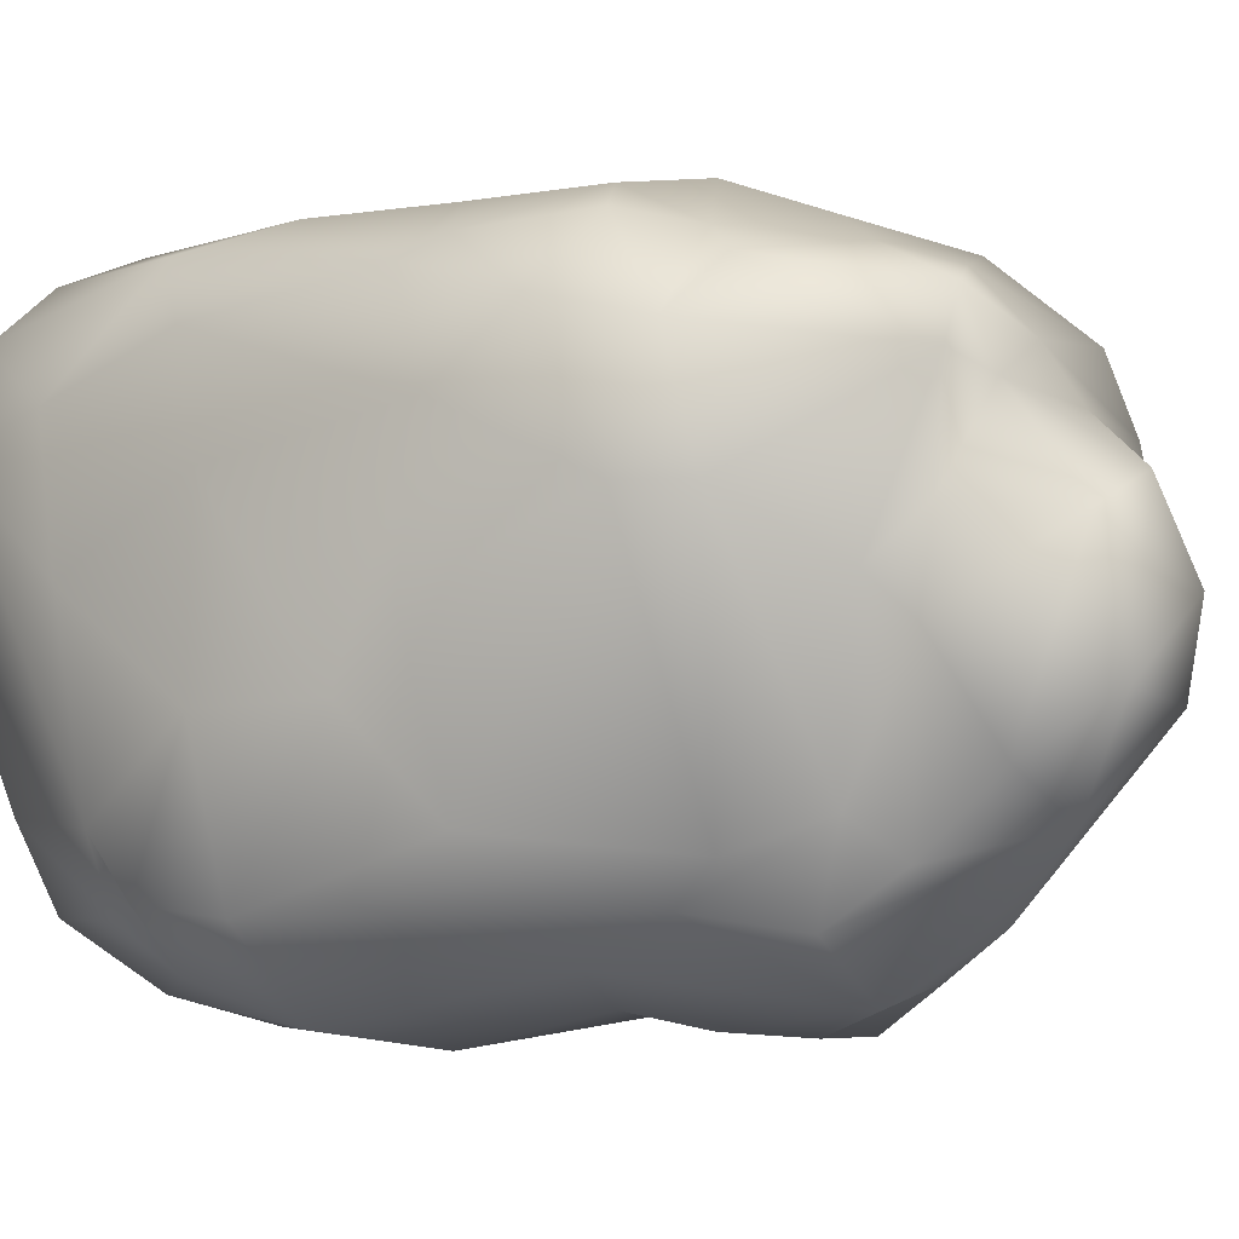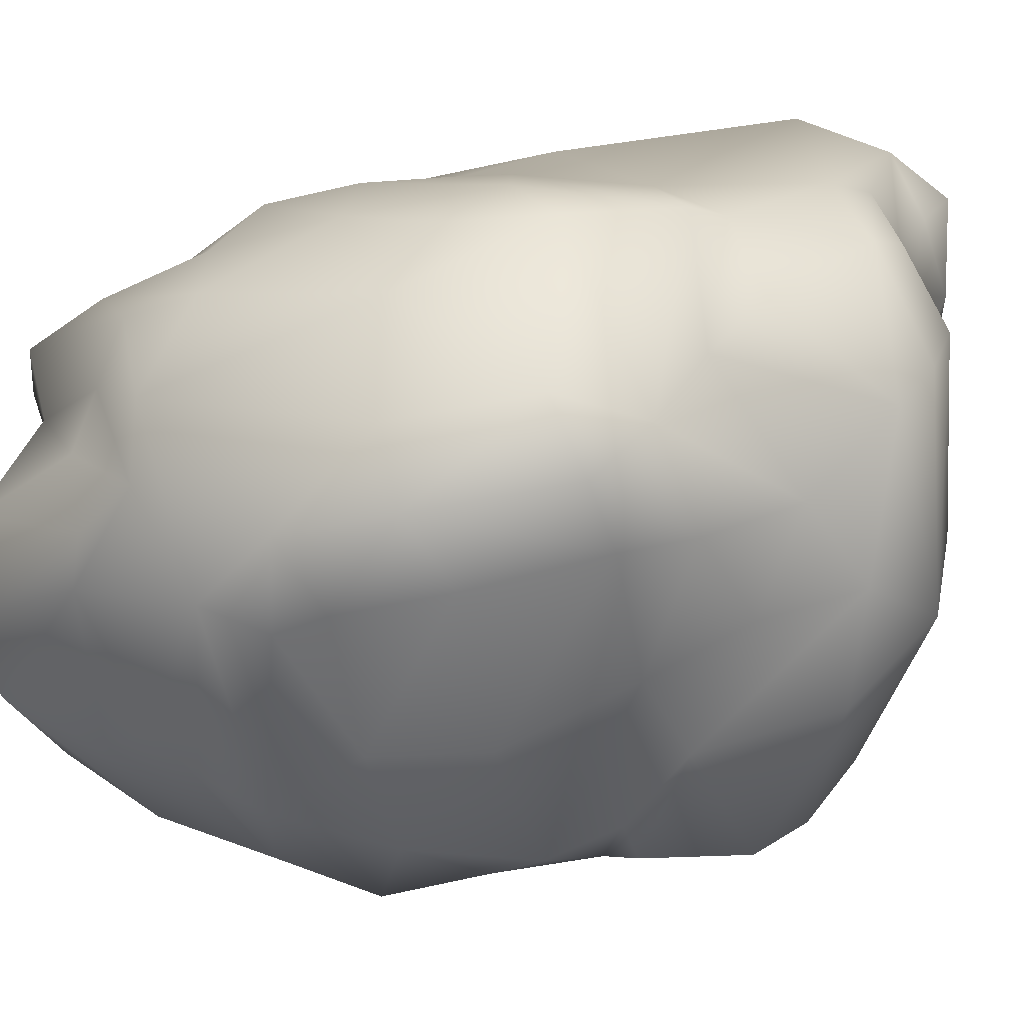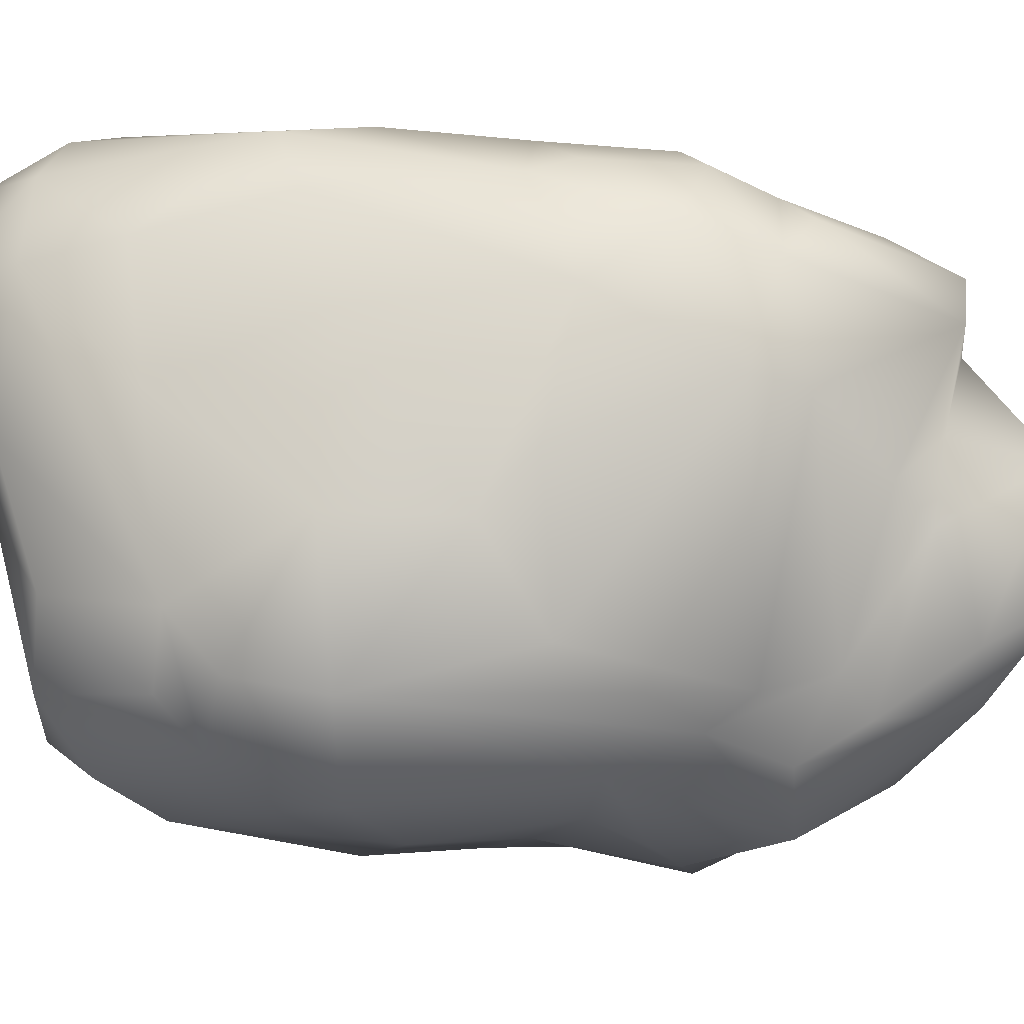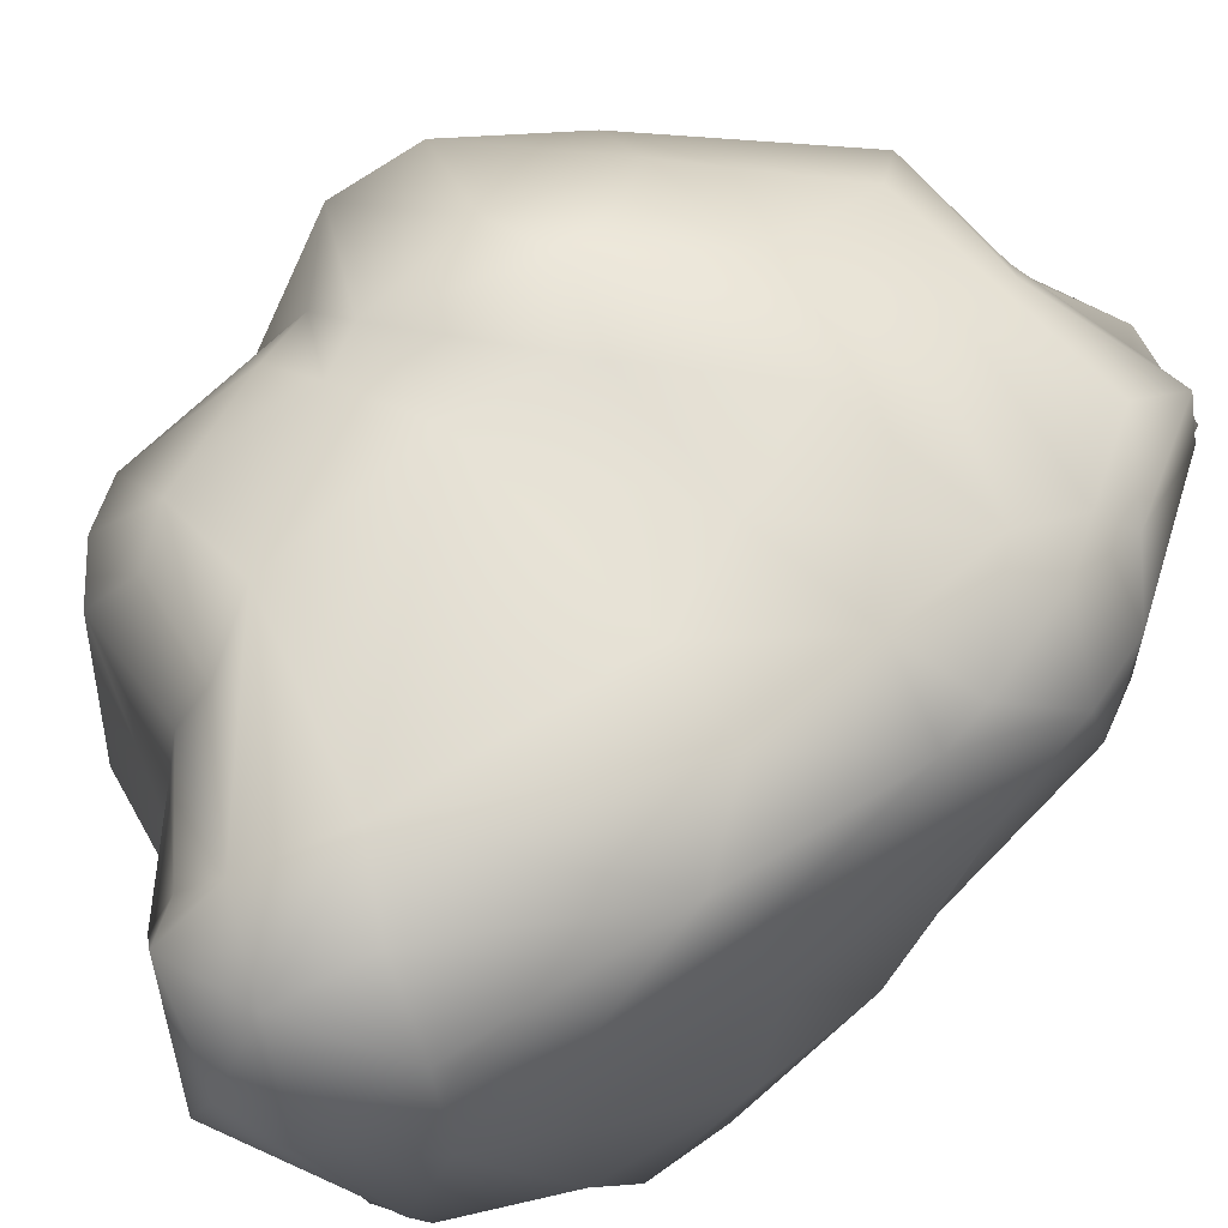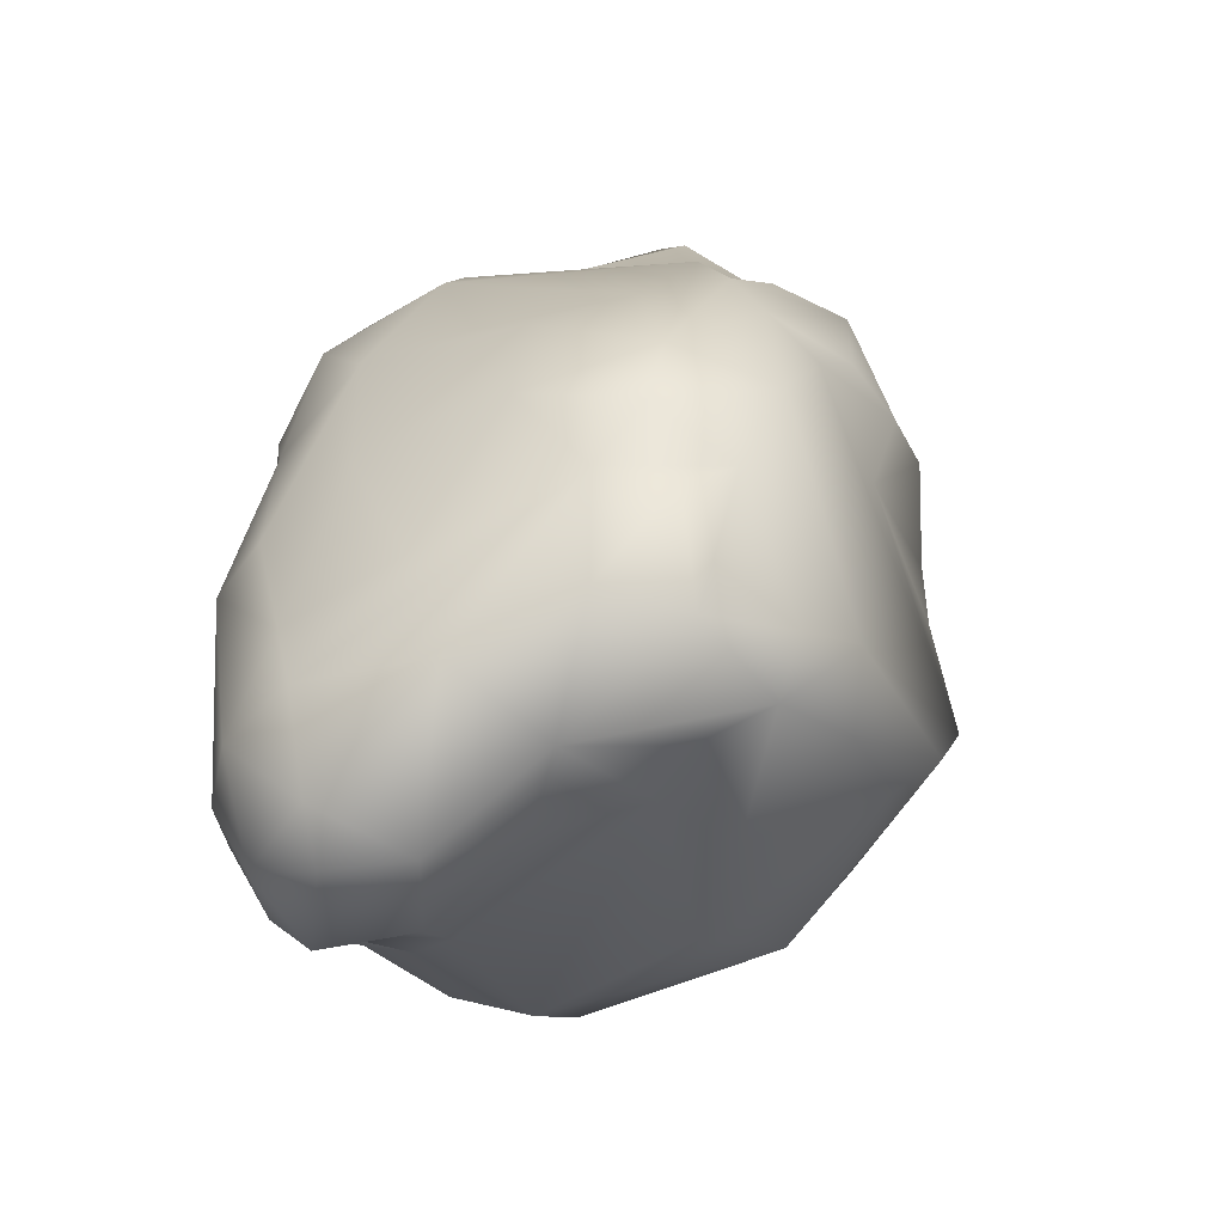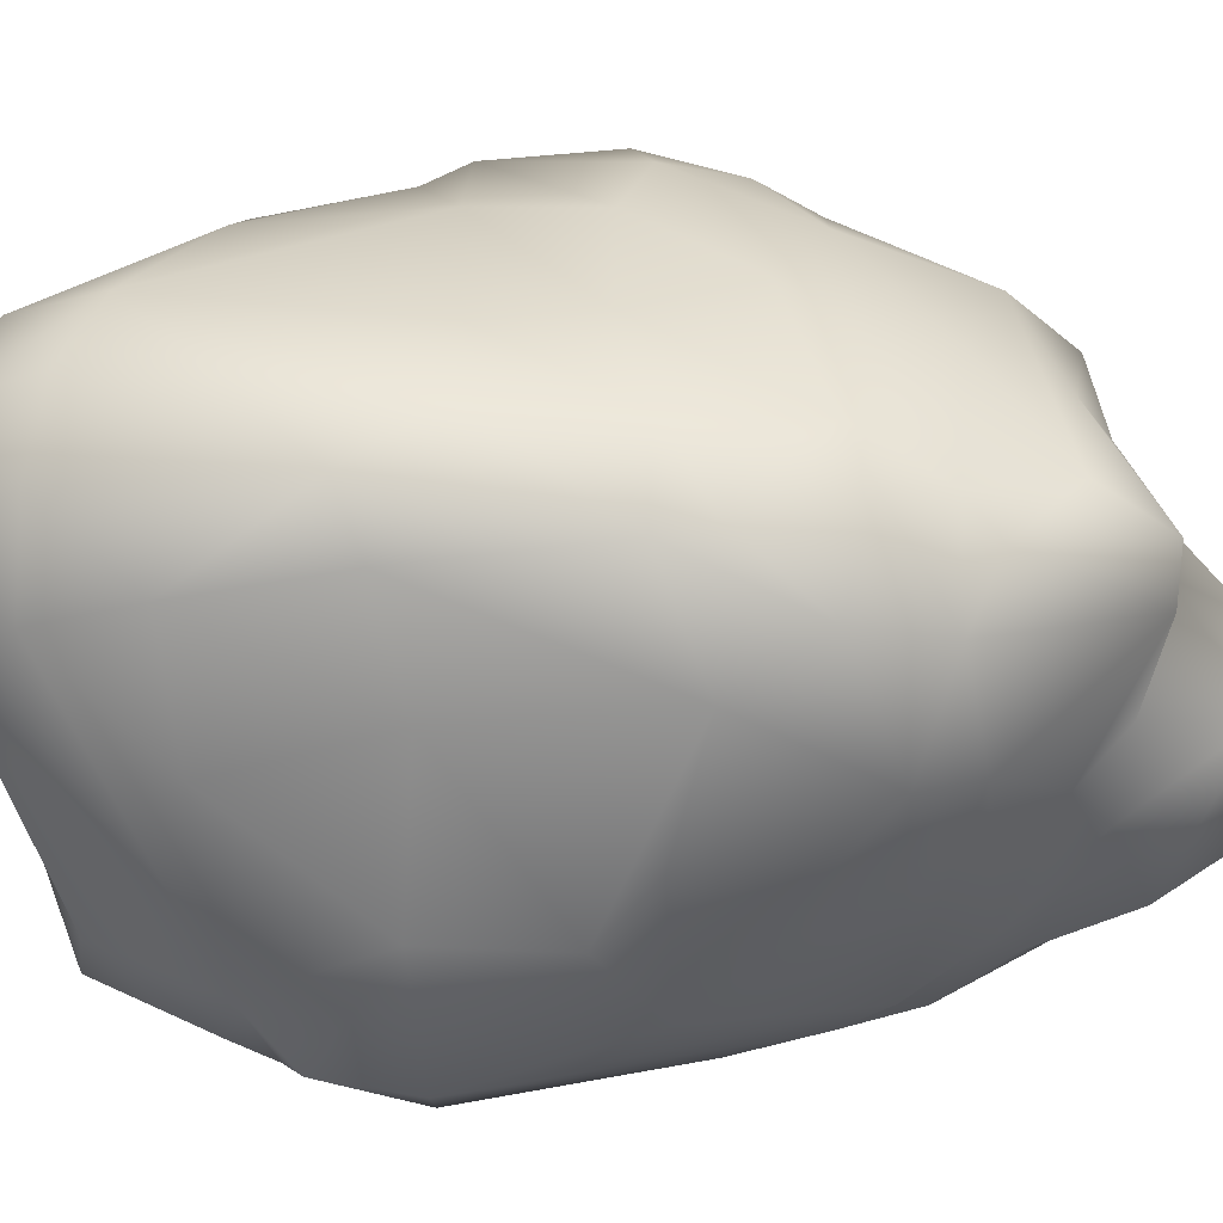
<metadata>
{"format":"obj","ext":"obj","renderer":"f3d","projection":"perspective","resolution":1024,"background":"white","views":[{"elev":-13.3,"azim":126.8,"up":"+Z"},{"elev":19.8,"azim":-106.0,"up":"+Z"},{"elev":-19.1,"azim":95.6,"up":"+Z"},{"elev":58.6,"azim":52.8,"up":"+Z"},{"elev":-53.1,"azim":123.2,"up":"+Y"},{"elev":23.1,"azim":93.2,"up":"+Z"}]}
</metadata>
<code>
v  -1.424 1.197 0.1539
v  0.8722 1.75 0.9333
v  -1.026 -0.844 1.249
v  0.9062 -1.721 1.579
v  1.731 -0.6393 -0.5656
v  -1.724 -0.3194 0.4532
v  -1.526 -0.1408 -0.2487
v  0.2569 -2.015 -0.4143
v  -0.4484 2.118 0.0036
v  -0.6751 -1.482 1.368
v  0.7301 1.489 -1.026
v  -0.3295 1.239 -1.47
v  0.6606 0.0472 1.46
v  1.68 -1.96 0.6058
v  0.7316 0.9931 1.37
v  -0.9039 -1.175 -1.341
v  -1.137 0.8341 -1.098
v  0.0314 -1.985 0.8842
v  0.5261 -2.262 1.122
v  1.385 0.3081 -1.055
v  1.443 1.413 0.0081
v  -0.7147 -1.854 0.9268
v  -1.163 -1.661 -0.2632
v  -0.7474 -0.583 1.6
v  0.4824 -0.4106 -1.685
v  -0.4782 0.1427 1.685
v  0.9089 -2.205 -0.2977
v  -1.344 0.948 0.9483
v  1.353 -1.883 -0.7701
v  -1.333 -0.9392 0.4131
v  1.589 0.4447 1.04
v  -1.673 0.7134 0.3017
v  0.1613 1.269 -1.627
v  1.739 -0.7347 0.884
v  -1.067 -0.8486 -1.387
v  -0.2528 1.984 -0.8395
v  1.242 -1.879 1.395
v  -0.5954 1.829 0.9021
v  0.728 -2.151 1.421
v  -0.0901 0.0736 -1.538
v  -1.614 0.3129 1.101
v  -0.0592 2.046 0.4957
v  0.5822 -1.795 -1.379
v  -1.694 -0.116 0.9643
v  0.0222 1.722 -1.356
v  1.653 -0.8622 1.198
v  0.2452 2.459 0.1389
v  -1.23 0.2043 -1.194
v  0.0667 2.548 -0.2744
v  1.542 -0.585 -1.3
v  -0.8722 0.8017 1.356
v  -0.8776 0.3526 -1.408
v  1.511 -2.076 -0.1004
v  0.6103 2.08 0.4494
v  -0.6604 -1.922 -0.0792
v  -0.9595 1.388 -0.9303
v  0.8848 2.1 0.7129
v  -1.238 -1.394 0.7782
v  0.8585 0.475 -1.494
v  1.191 1.286 0.9996
v  -1.165 1.701 0.1595
v  1.106 -2.523 0.8175
v  1.355 -0.4698 1.349
v  0.4983 2.484 -0.6723
v  -1.224 1.395 0.0145
v  1.307 -1.378 -1.21
v  -0.2143 -0.5911 1.572
v  0.8884 1.91 -0.4432
v  0.2644 0.632 -1.665
v  0.9352 -2.555 0.3906
v  -0.287 1.498 1.25
v  0.6817 -2.454 1.177
v  1.667 0.2833 -0.2894
v  1.115 -2.298 1.229
v  1.714 0.871 0.7006
v  1.02 -1.965 -1.112
v  -0.5669 0.7906 -1.616
v  -0.6248 0.5172 1.581
v  1.549 -1.302 -0.9028
v  0.6772 2.472 -0.0867
v  1.397 0.9925 1.071
v  -1.628 0.9426 0.6472
v  0.4065 1.317 1.253
v  -1.287 -1.192 -0.6094
v  0.9736 2.083 0.4625
v  1.745 0.4551 0.4009
v  0.1843 -1.542 -1.486
v  -0.7406 1.889 0.5609
v  1.55 -1.937 1.08
v  -1.388 0.4751 -0.5659
v  0.0694 -1.773 1.395
v  0.2389 1.745 1.018
v  0.8732 1.971 -0.0228
v  -1.223 1.008 -0.5947
v  1.037 -0.6156 -1.647
v  -1.374 -1.23 -0.0016
v  0.4746 -2.12 0.137
v  -0.8435 0.0297 1.635
v  -0.7135 -1.484 -1.149
v  -1.393 -0.6997 -0.0892
v  0.9073 0.9019 -1.331
v  1.661 -1.401 0.0217
v  -1.781 0.1919 0.7664
v  -0.0411 2.408 -0.646
v  -0.6505 -0.7951 1.522
v  0.6283 2.097 -0.9058
v  0.0241 1.909 0.7628
v  1.529 1.305 0.5767
v  -0.2307 0.7519 -1.653
v  -1.761 0.0606 0.4354
v  -0.1291 -1.47 1.509
v  0.5672 1.275 -1.403
v  -0.8496 -0.1922 -1.408
v  0.4224 -2.348 0.7477
v  -0.1009 -1.77 -1.261
v  1.175 0.8627 1.251
v  -1.334 -0.4354 -0.7152
v  -0.1698 0.8242 1.52
v  1.781 -0.5827 0.3127
v  0.9093 -0.4783 1.49
v  1.624 0.2137 0.9712
v  0.4612 -2.042 -1.177
v  1.258 0.2246 1.294
v  -0.7483 1.647 -0.8119
v  1.597 1.134 0.018
v  1.568 -1.042 -1.209
v  -0.2392 -1.924 -0.5543
v  0.4198 0.6049 1.518
v  -1.268 -0.1489 -1.055
v  -1.016 -1.649 0.8676
v  1.371 -2.389 0.7104
v  -0.5246 1.808 -0.6809
v  0.9923 1.744 -0.2564
v  1.687 0.0097 -0.5975
v  -1.287 1.399 0.4821
v  -1.141 -0.2646 -1.29
v  0.5116 -2.105 -0.7561
v  0.9724 1.135 -1.175
v  -1.224 -0.5119 1.085
v  1.303 1.445 0.8419
v  0.2102 2.11 -1.066
v  1.121 -1.193 -1.419
v  -0.5066 -1.694 1.299
v  0.5008 1.622 -1.188
v  -0.0524 0.0156 1.628
v  -0.4463 2.083 0.2654
v  0.004 -1.909 1.136
v  0.5102 0.3698 -1.592
v  1.69 -1.487 0.7184
v  0.4948 2.555 -0.2388
g rock01
f 40 52 77
f 11 21 138
f 106 80 68
f 4 120 67
f 119 102 5
f 18 22 8
f 90 17 48
f 22 143 10
f 7 100 6
f 127 115 122
f 87 35 25
f 29 79 53
f 135 28 38
f 118 83 71
f 24 44 139
f 51 41 98
f 132 61 9
f 77 52 17
f 12 124 132
f 33 112 101
f 86 119 134
f 83 2 71
f 89 149 46
f 18 97 114
f 13 128 145
f 31 116 123
f 113 40 35
f 35 84 117
f 32 1 94
f 132 124 61
f 111 91 39
f 19 39 147
f 53 70 27
f 89 131 14
f 73 20 125
f 43 95 142
f 21 11 133
f 85 140 108
f 58 10 3
f 96 100 117
f 55 23 99
f 30 96 58
f 3 10 105
f 111 4 67
f 33 101 59
f 101 50 59
f 67 13 145
f 98 44 24
f 97 18 8
f 142 76 43
f 41 44 98
f 110 90 7
f 53 27 29
f 27 122 76
f 58 139 30
f 30 139 44
f 85 108 21
f 86 73 125
f 32 82 1
f 110 82 32
f 69 109 33
f 12 45 33
f 63 46 121
f 46 63 4
f 87 16 35
f 35 16 84
f 112 33 141
f 144 106 68
f 37 46 4
f 89 74 131
f 9 61 88
f 88 42 146
f 4 111 39
f 4 74 37
f 35 40 25
f 59 69 33
f 103 41 82
f 28 41 51
f 92 107 38
f 21 133 85
f 122 43 76
f 122 115 87
f 44 6 30
f 110 103 82
f 45 12 36
f 45 36 104
f 149 34 46
f 46 34 121
f 42 47 146
f 49 150 64
f 7 90 48
f 136 35 117
f 146 47 49
f 9 104 36
f 50 20 134
f 102 79 5
f 51 38 28
f 71 92 38
f 52 48 17
f 35 136 113
f 53 14 131
f 53 79 14
f 107 57 54
f 42 54 47
f 22 55 8
f 23 55 22
f 65 56 94
f 17 56 77
f 107 92 57
f 57 2 140
f 22 10 130
f 130 23 22
f 95 87 25
f 148 95 25
f 83 60 2
f 13 116 128
f 135 38 61
f 56 65 61
f 62 72 70
f 70 53 131
f 120 4 63
f 13 123 116
f 141 104 64
f 141 106 144
f 65 94 1
f 82 135 1
f 5 126 50
f 95 50 126
f 105 111 67
f 24 67 145
f 85 93 54
f 80 54 93
f 25 40 148
f 148 40 109
f 72 114 70
f 97 70 114
f 51 118 71
f 71 38 51
f 62 74 72
f 72 39 19
f 5 50 134
f 5 134 119
f 39 74 4
f 74 39 72
f 81 31 75
f 121 34 86
f 76 66 29
f 29 27 76
f 77 56 12
f 12 33 109
f 51 98 78
f 26 128 118
f 29 66 79
f 126 142 95
f 47 54 80
f 47 150 49
f 60 81 108
f 116 60 15
f 41 28 82
f 28 135 82
f 118 15 83
f 15 60 83
f 84 16 23
f 23 58 96
f 57 140 85
f 54 57 85
f 121 86 75
f 86 125 75
f 43 122 87
f 43 87 95
f 61 38 88
f 38 107 88
f 89 37 74
f 37 89 46
f 90 110 32
f 90 32 94
f 147 22 18
f 19 147 18
f 71 2 92
f 92 2 57
f 80 93 68
f 133 11 68
f 56 17 94
f 94 17 90
f 59 50 95
f 148 59 95
f 117 84 96
f 84 23 96
f 70 97 27
f 8 27 97
f 98 26 78
f 24 26 98
f 23 16 99
f 16 87 115
f 96 30 100
f 6 100 30
f 138 20 50
f 20 138 125
f 14 79 102
f 89 14 149
f 103 44 41
f 6 44 103
f 104 9 49
f 64 104 49
f 105 67 24
f 105 24 139
f 106 64 80
f 106 141 64
f 88 107 42
f 107 54 42
f 108 75 125
f 81 75 108
f 109 77 12
f 40 77 109
f 6 103 110
f 7 6 110
f 10 91 111
f 105 10 111
f 112 11 101
f 11 144 68
f 113 48 52
f 113 52 40
f 72 19 114
f 19 18 114
f 99 115 127
f 115 99 16
f 60 116 81
f 81 116 31
f 117 100 7
f 117 7 129
f 78 118 51
f 78 26 118
f 34 119 86
f 34 149 119
f 67 120 13
f 120 123 13
f 31 123 121
f 121 75 31
f 122 27 137
f 127 122 137
f 123 63 121
f 63 123 120
f 56 61 124
f 12 56 124
f 108 125 21
f 138 21 125
f 79 126 5
f 142 126 79
f 55 99 127
f 55 127 8
f 116 15 128
f 118 128 15
f 48 129 7
f 113 129 48
f 130 10 58
f 58 23 130
f 131 62 70
f 131 74 62
f 9 36 132
f 36 12 132
f 133 93 85
f 68 93 133
f 86 134 73
f 20 73 134
f 65 1 135
f 135 61 65
f 136 117 129
f 136 129 113
f 27 8 137
f 8 127 137
f 50 101 138
f 11 138 101
f 139 3 105
f 58 3 139
f 108 140 60
f 2 60 140
f 141 45 104
f 33 45 141
f 66 142 79
f 66 76 142
f 147 143 22
f 10 143 91
f 112 144 11
f 112 141 144
f 26 145 128
f 24 145 26
f 9 146 49
f 9 88 146
f 91 147 39
f 91 143 147
f 59 148 69
f 109 69 148
f 14 102 149
f 149 102 119
f 47 80 150
f 150 80 64

</code>
